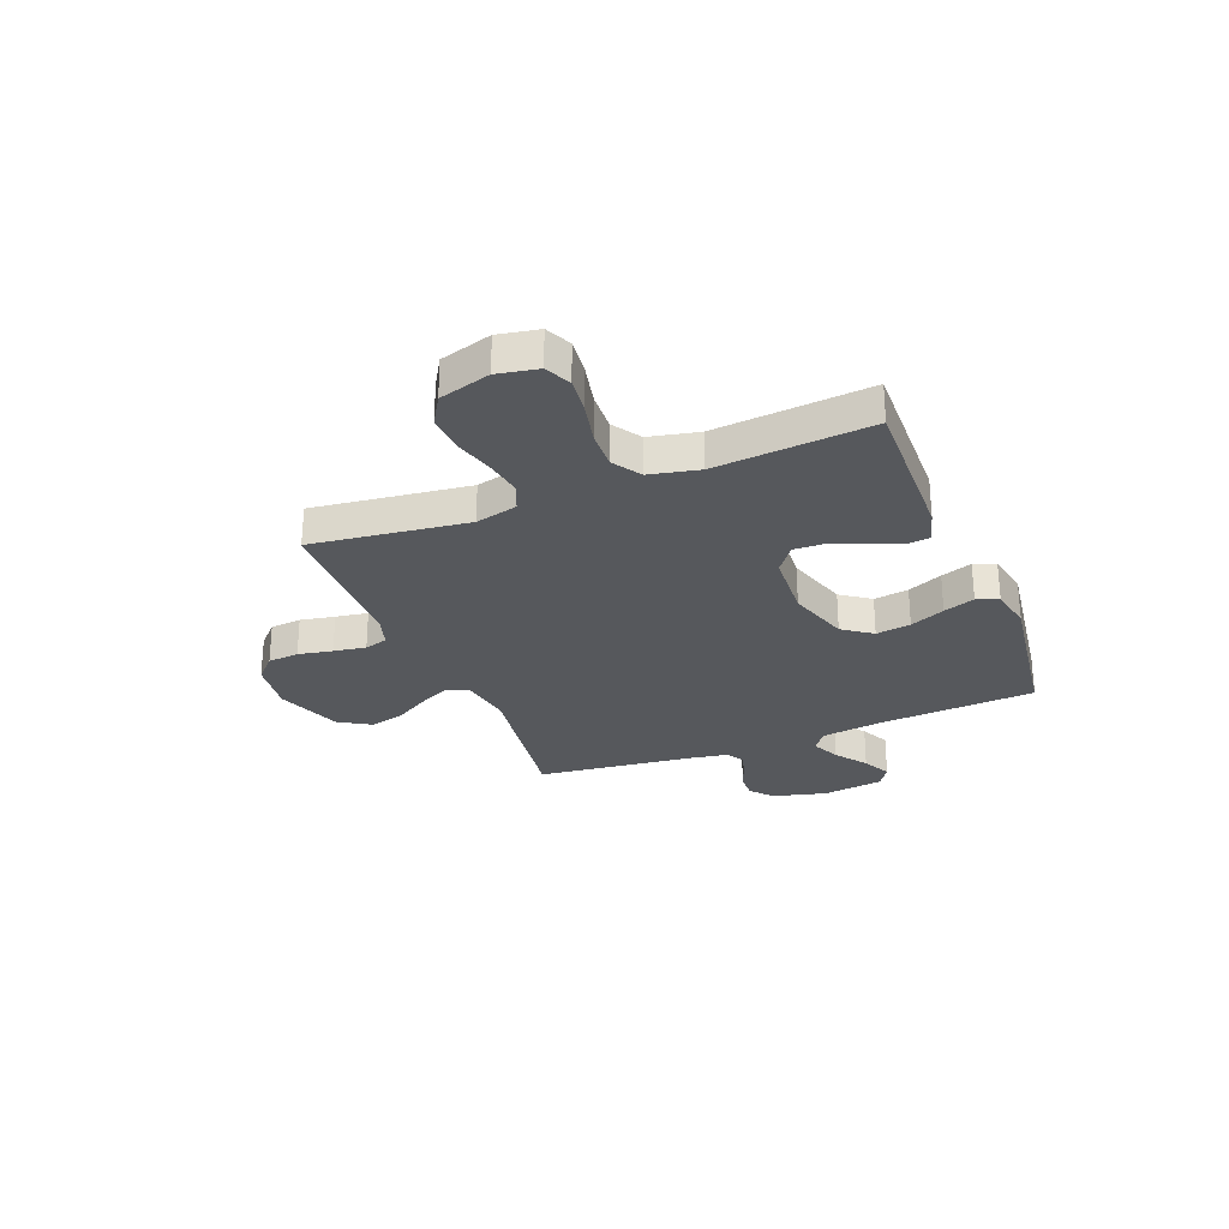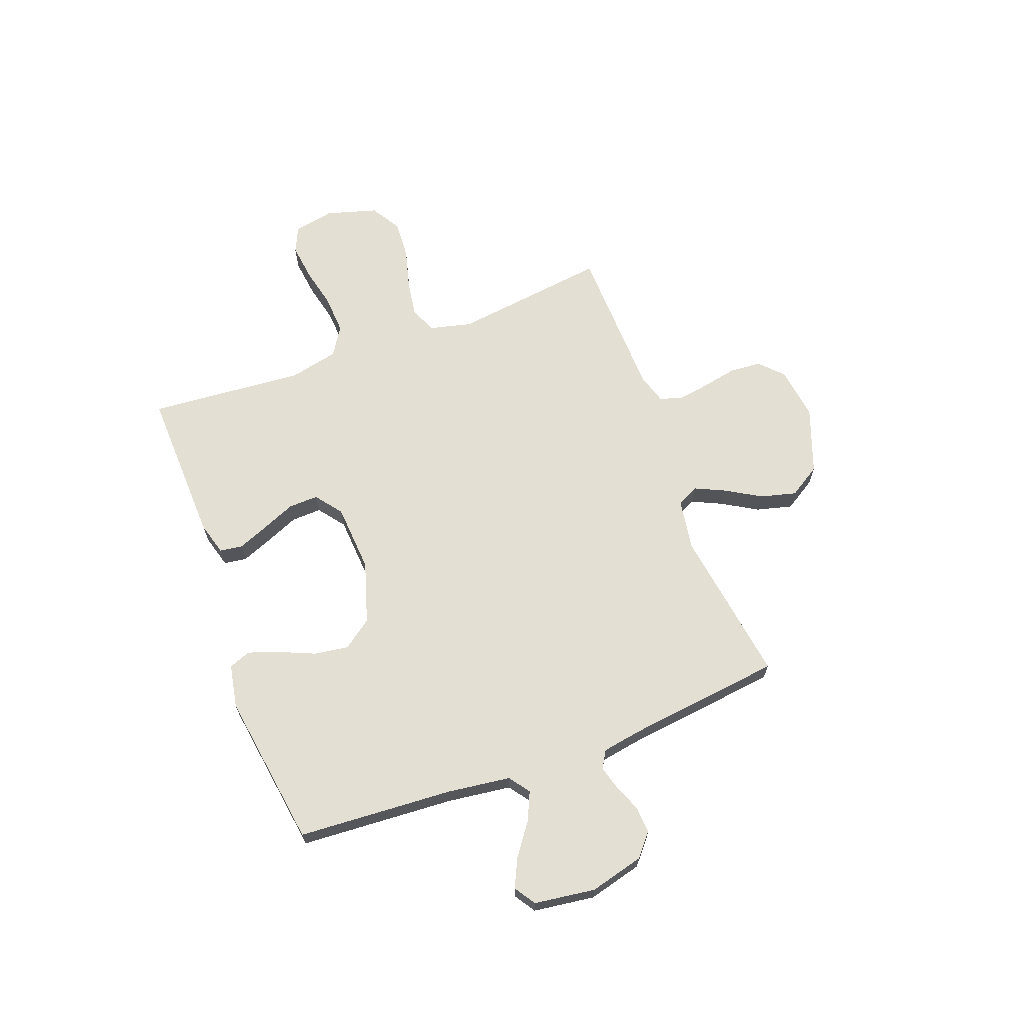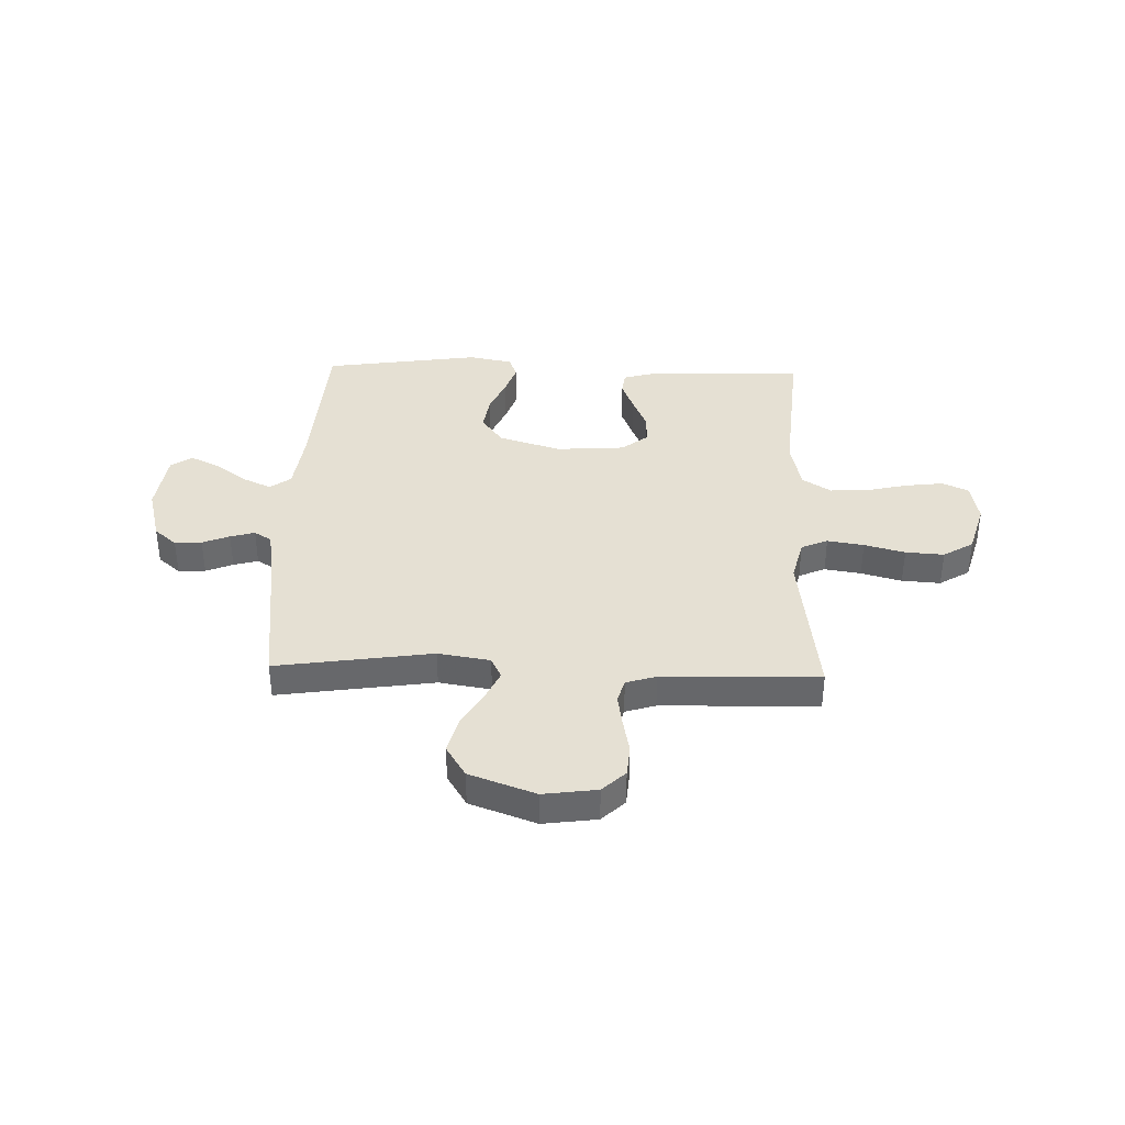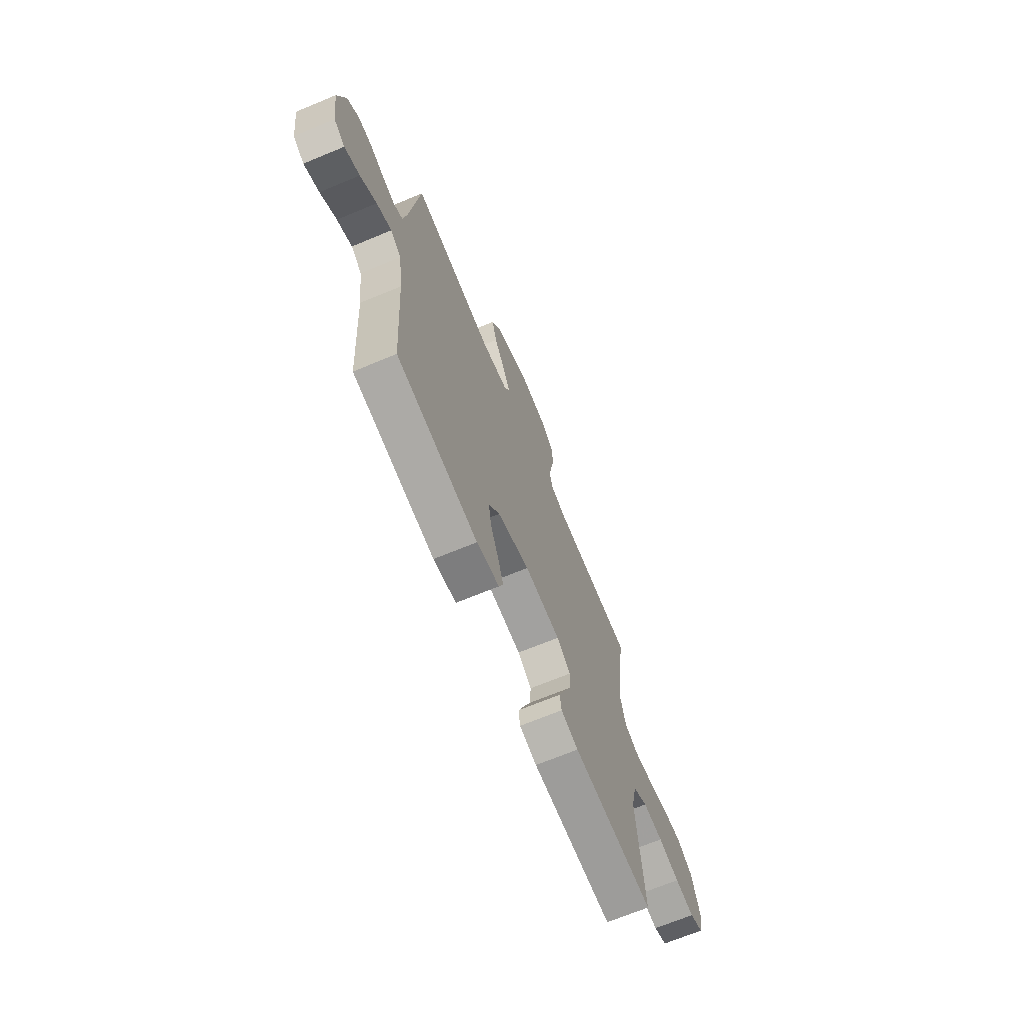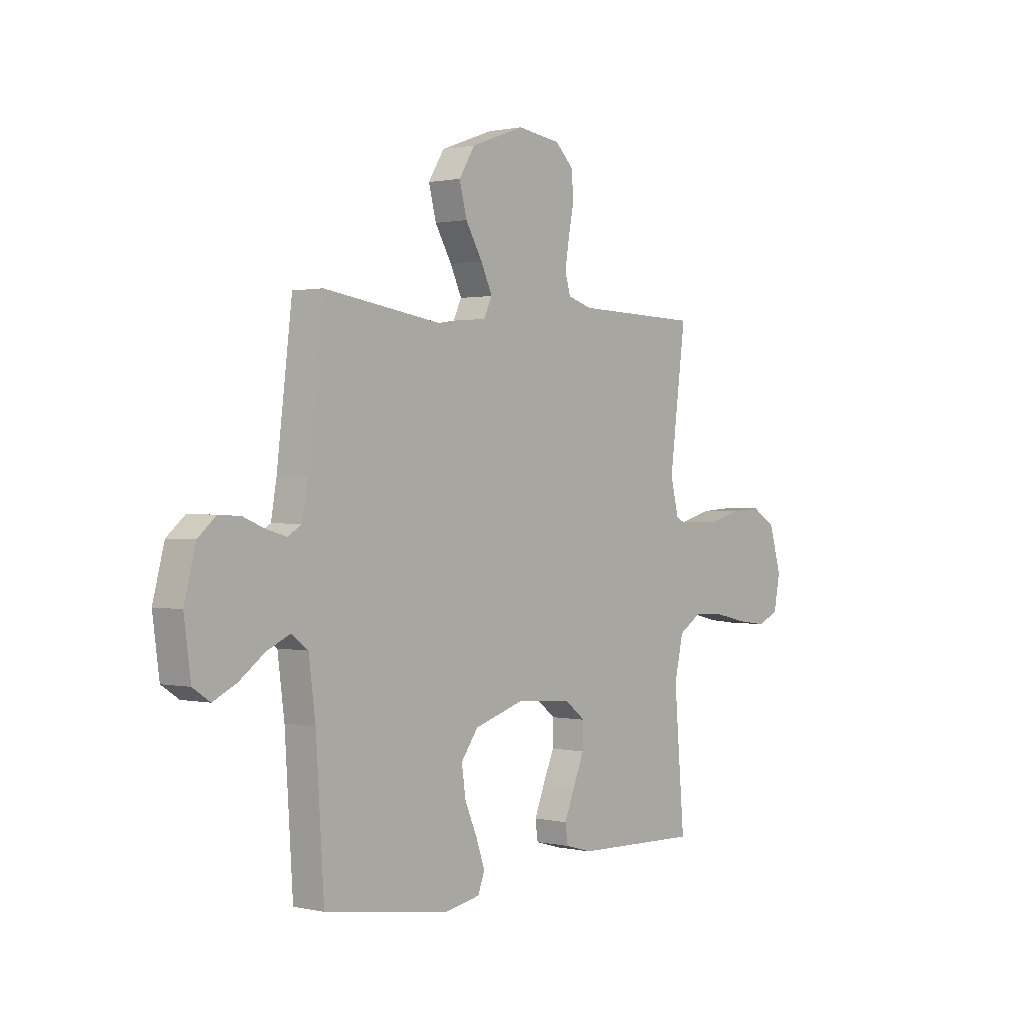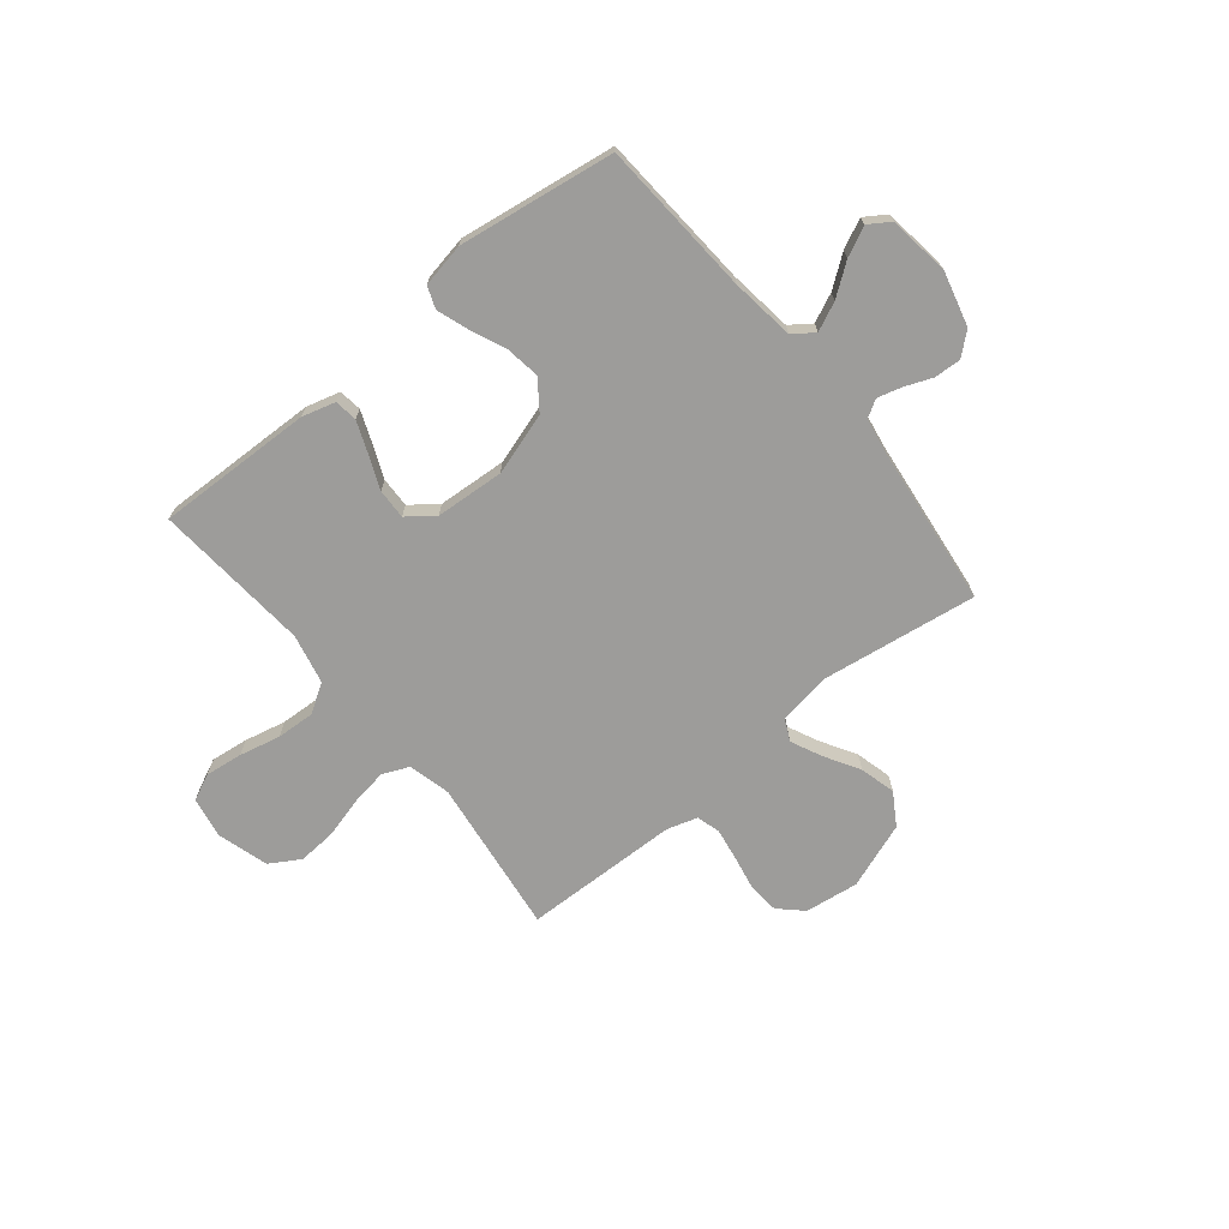
<metadata>
{"format":"obj","ext":"obj","renderer":"f3d","projection":"perspective","resolution":1024,"background":"white","views":[{"elev":-28.0,"azim":111.9,"up":"+Y"},{"elev":66.6,"azim":-110.5,"up":"+Y"},{"elev":37.9,"azim":1.7,"up":"+Y"},{"elev":-68.8,"azim":-67.4,"up":"+Z"},{"elev":0.9,"azim":-50.7,"up":"+Z"},{"elev":-70.3,"azim":-140.8,"up":"+Y"}]}
</metadata>
<code>
v -0.5 0.07 0.5
v -0.2 0.07 0.456
v -0.1 0.07 0.472
v -0.08 0.07 0.513
v -0.107 0.07 0.571
v -0.147 0.07 0.639
v -0.165 0.07 0.708
v -0.127 0.07 0.769
v 0 0.07 0.815
v 0.103 0.07 0.801
v 0.147 0.07 0.759
v 0.152 0.07 0.699
v 0.139 0.07 0.633
v 0.129 0.07 0.571
v 0.142 0.07 0.526
v 0.2 0.07 0.508
v 0.5 0.07 0.5
v 0.461 0.07 0.2
v 0.481 0.07 0.119
v 0.532 0.07 0.097
v 0.602 0.07 0.108
v 0.68 0.07 0.129
v 0.754 0.07 0.134
v 0.812 0.07 0.099
v 0.841 0.07 0
v 0.826 0.07 -0.078
v 0.776 0.07 -0.101
v 0.704 0.07 -0.092
v 0.625 0.07 -0.074
v 0.551 0.07 -0.07
v 0.496 0.07 -0.105
v 0.475 0.07 -0.2
v 0.5 0.07 -0.5
v 0.2 0.07 -0.491
v 0.136 0.07 -0.473
v 0.13 0.07 -0.429
v 0.154 0.07 -0.369
v 0.181 0.07 -0.305
v 0.183 0.07 -0.247
v 0.132 0.07 -0.208
v 0 0.07 -0.199
v -0.119 0.07 -0.236
v -0.16 0.07 -0.292
v -0.15 0.07 -0.359
v -0.121 0.07 -0.426
v -0.1 0.07 -0.486
v -0.116 0.07 -0.528
v -0.2 0.07 -0.544
v -0.5 0.07 -0.5
v -0.519 0.07 -0.2
v -0.535 0.07 -0.078
v -0.575 0.07 -0.049
v -0.63 0.07 -0.074
v -0.69 0.07 -0.118
v -0.746 0.07 -0.145
v -0.787 0.07 -0.118
v -0.803 0.07 0
v -0.776 0.07 0.104
v -0.733 0.07 0.141
v -0.681 0.07 0.138
v -0.629 0.07 0.117
v -0.582 0.07 0.104
v -0.549 0.07 0.124
v -0.536 0.07 0.2
v -0.5 0 0.5
v -0.2 0 0.456
v -0.1 0 0.472
v -0.08 0 0.513
v -0.107 0 0.571
v -0.147 0 0.639
v -0.165 0 0.708
v -0.127 0 0.769
v 0 0 0.815
v 0.103 0 0.801
v 0.147 0 0.759
v 0.152 0 0.699
v 0.139 0 0.633
v 0.129 0 0.571
v 0.142 0 0.526
v 0.2 0 0.508
v 0.5 0 0.5
v 0.461 0 0.2
v 0.481 0 0.119
v 0.532 0 0.097
v 0.602 0 0.108
v 0.68 0 0.129
v 0.754 0 0.134
v 0.812 0 0.099
v 0.841 0 0
v 0.826 0 -0.078
v 0.776 0 -0.101
v 0.704 0 -0.092
v 0.625 0 -0.074
v 0.551 0 -0.07
v 0.496 0 -0.105
v 0.475 0 -0.2
v 0.5 0 -0.5
v 0.2 0 -0.491
v 0.136 0 -0.473
v 0.13 0 -0.429
v 0.154 0 -0.369
v 0.181 0 -0.305
v 0.183 0 -0.247
v 0.132 0 -0.208
v 0 0 -0.199
v -0.119 0 -0.236
v -0.16 0 -0.292
v -0.15 0 -0.359
v -0.121 0 -0.426
v -0.1 0 -0.486
v -0.116 0 -0.528
v -0.2 0 -0.544
v -0.5 0 -0.5
v -0.519 0 -0.2
v -0.535 0 -0.078
v -0.575 0 -0.049
v -0.63 0 -0.074
v -0.69 0 -0.118
v -0.746 0 -0.145
v -0.787 0 -0.118
v -0.803 0 0
v -0.776 0 0.104
v -0.733 0 0.141
v -0.681 0 0.138
v -0.629 0 0.117
v -0.582 0 0.104
v -0.549 0 0.124
v -0.536 0 0.2
f 58 59 60 61
f 58 61 62
f 57 58 62
f 56 57 62
f 53 54 55 56
f 52 53 56 62
f 51 52 62 63
f 47 48 49 50
f 44 45 46 47
f 44 47 50 51
f 35 36 37 38
f 33 34 35 38
f 32 33 38 39
f 31 32 39 40
f 26 27 28 29
f 26 29 30
f 25 26 30
f 24 25 30
f 21 22 23 24
f 20 21 24 30
f 19 20 30 31
f 16 17 18
f 15 16 18 19
f 10 11 12 13
f 10 13 14
f 9 10 14
f 8 9 14 15
f 5 6 7 8
f 4 5 8 15
f 64 1 2
f 64 2 3
f 63 64 3
f 43 44 51 63
f 42 43 63 3
f 41 42 3 4
f 19 31 40 41
f 4 15 19 41
f 125 124 123 122
f 126 125 122
f 126 122 121
f 126 121 120
f 120 119 118 117
f 126 120 117 116
f 127 126 116 115
f 114 113 112 111
f 111 110 109 108
f 115 114 111 108
f 102 101 100 99
f 102 99 98 97
f 103 102 97 96
f 104 103 96 95
f 93 92 91 90
f 94 93 90
f 94 90 89
f 94 89 88
f 88 87 86 85
f 94 88 85 84
f 95 94 84 83
f 82 81 80
f 83 82 80 79
f 77 76 75 74
f 78 77 74
f 78 74 73
f 79 78 73 72
f 72 71 70 69
f 79 72 69 68
f 66 65 128
f 67 66 128
f 67 128 127
f 127 115 108 107
f 67 127 107 106
f 68 67 106 105
f 105 104 95 83
f 105 83 79 68
f 1 65 66 2
f 2 66 67 3
f 3 67 68 4
f 4 68 69 5
f 5 69 70 6
f 6 70 71 7
f 7 71 72 8
f 8 72 73 9
f 9 73 74 10
f 10 74 75 11
f 11 75 76 12
f 12 76 77 13
f 13 77 78 14
f 14 78 79 15
f 15 79 80 16
f 16 80 81 17
f 17 81 82 18
f 18 82 83 19
f 19 83 84 20
f 20 84 85 21
f 21 85 86 22
f 22 86 87 23
f 23 87 88 24
f 24 88 89 25
f 25 89 90 26
f 26 90 91 27
f 27 91 92 28
f 28 92 93 29
f 29 93 94 30
f 30 94 95 31
f 31 95 96 32
f 32 96 97 33
f 33 97 98 34
f 34 98 99 35
f 35 99 100 36
f 36 100 101 37
f 37 101 102 38
f 38 102 103 39
f 39 103 104 40
f 40 104 105 41
f 41 105 106 42
f 42 106 107 43
f 43 107 108 44
f 44 108 109 45
f 45 109 110 46
f 46 110 111 47
f 47 111 112 48
f 48 112 113 49
f 49 113 114 50
f 50 114 115 51
f 51 115 116 52
f 52 116 117 53
f 53 117 118 54
f 54 118 119 55
f 55 119 120 56
f 56 120 121 57
f 57 121 122 58
f 58 122 123 59
f 59 123 124 60
f 60 124 125 61
f 61 125 126 62
f 62 126 127 63
f 63 127 128 64
f 64 128 65 1

</code>
